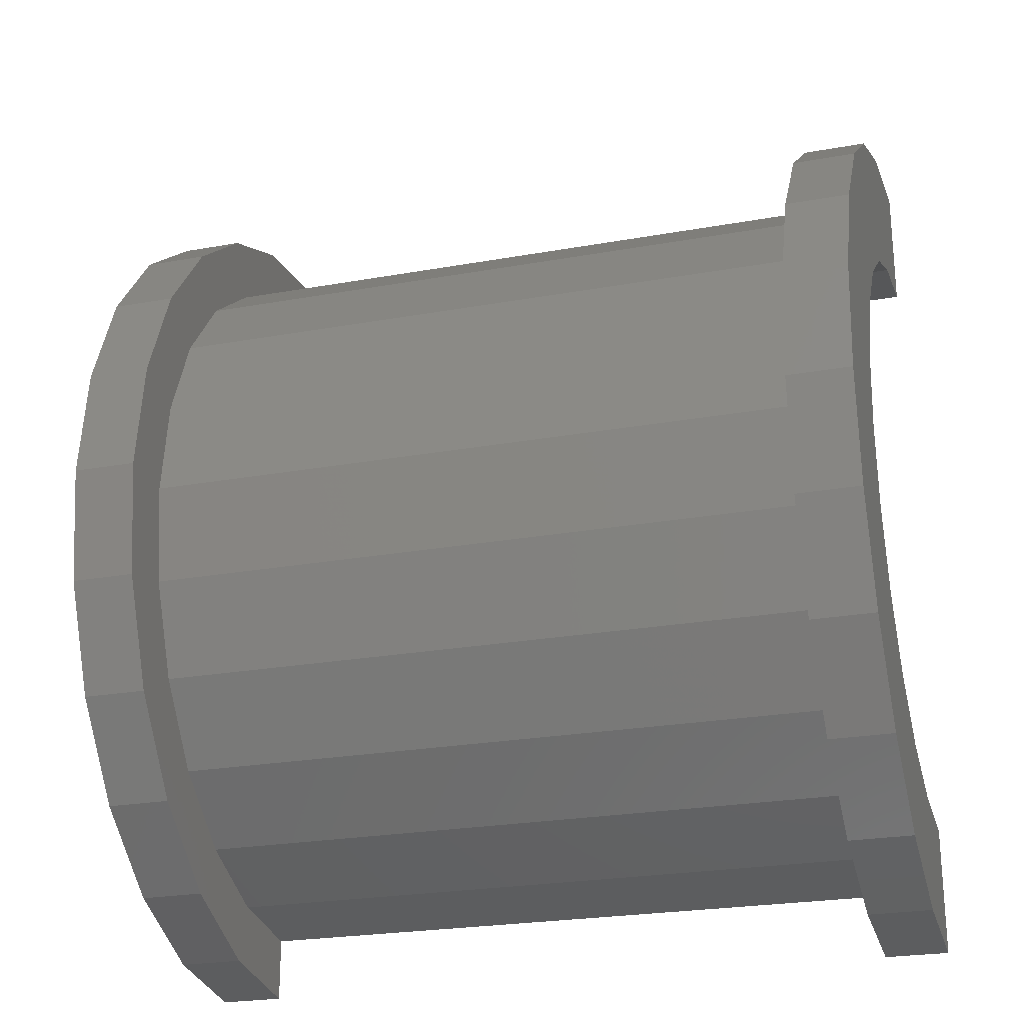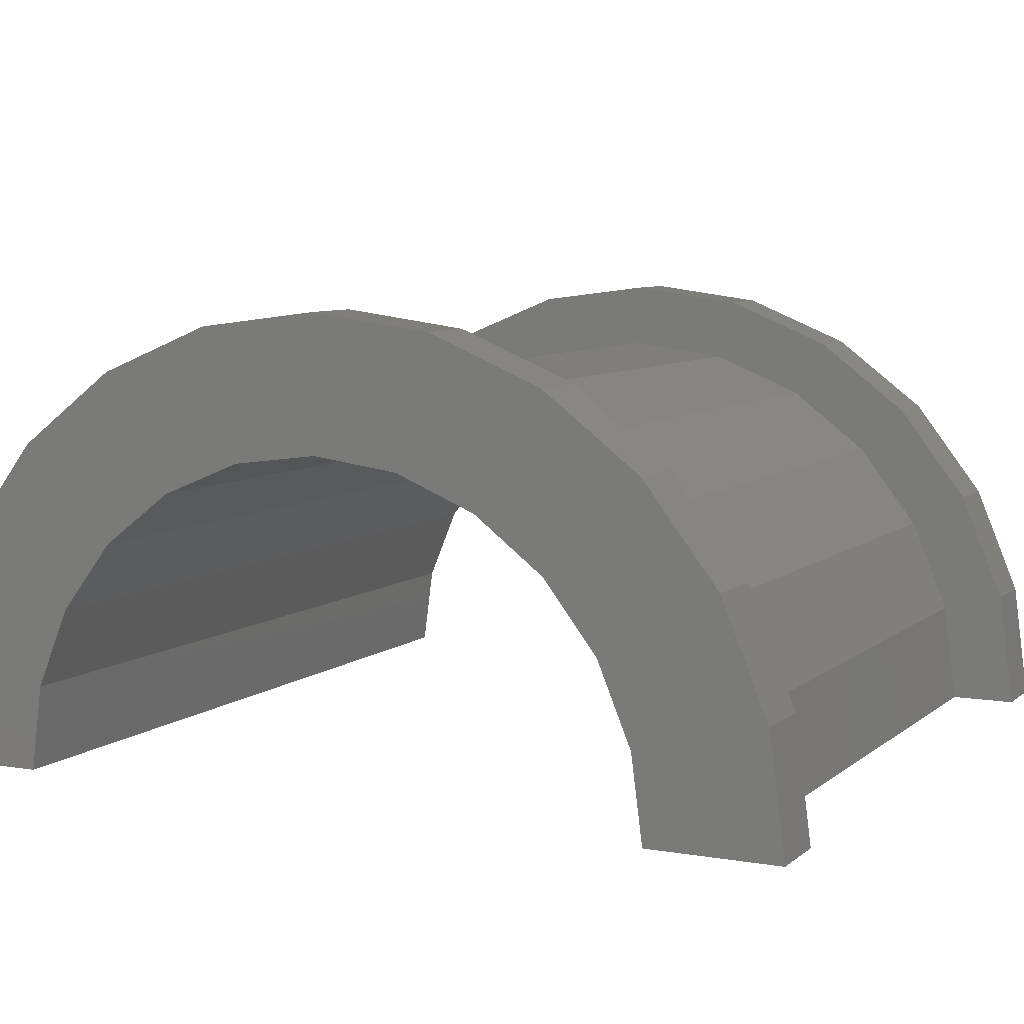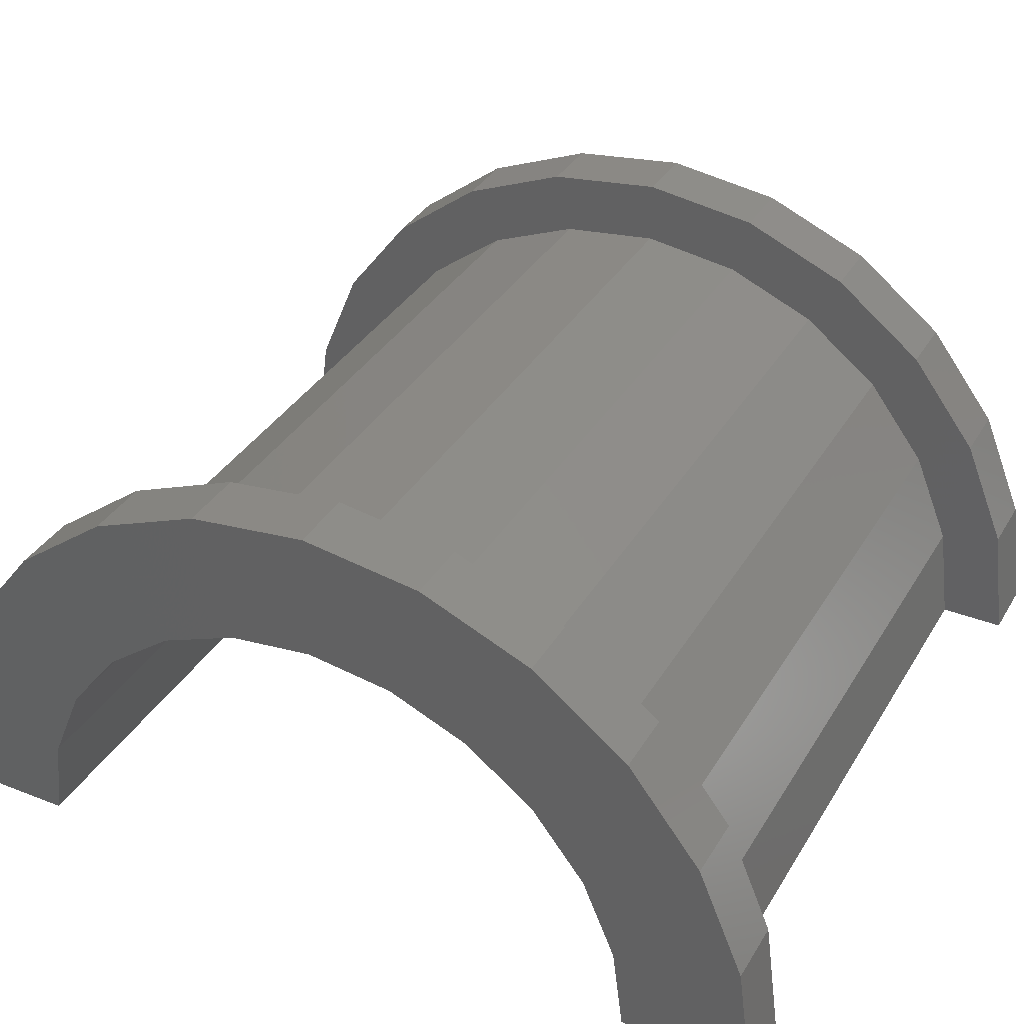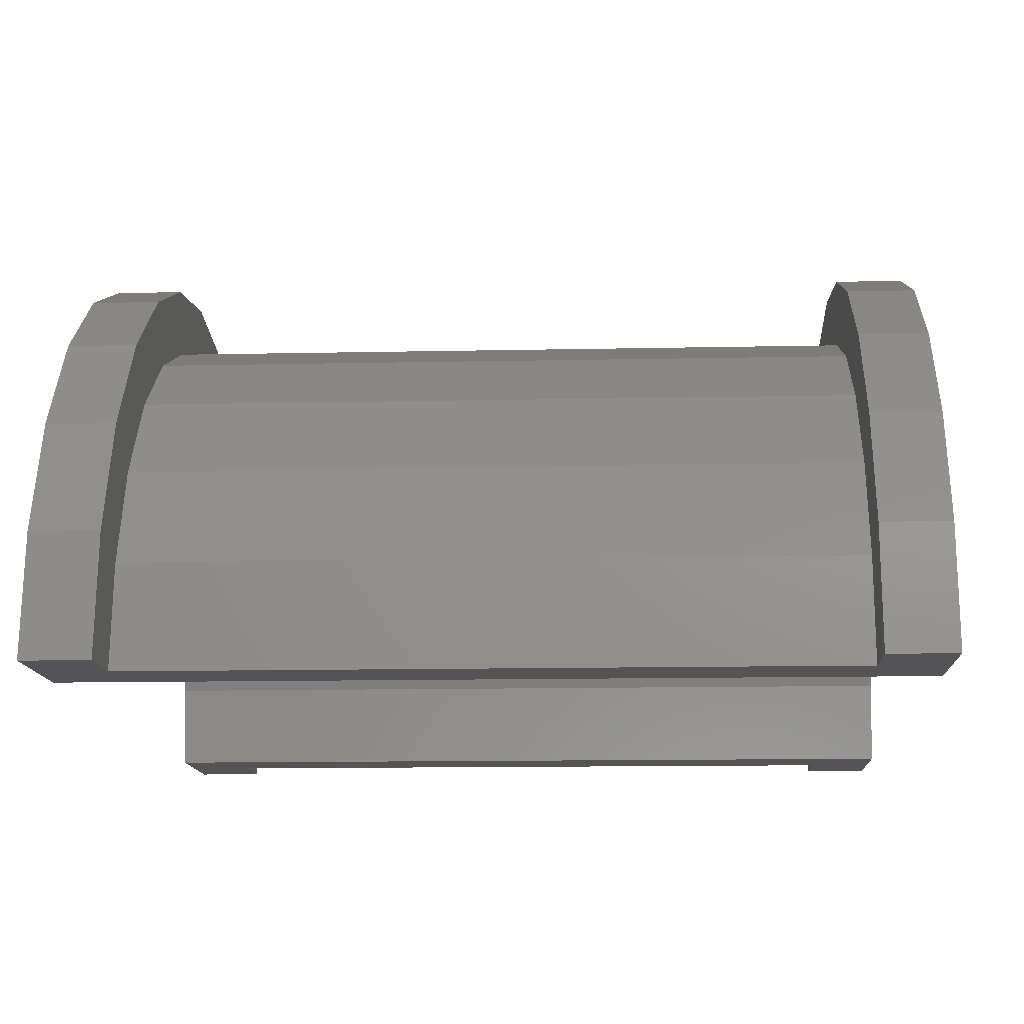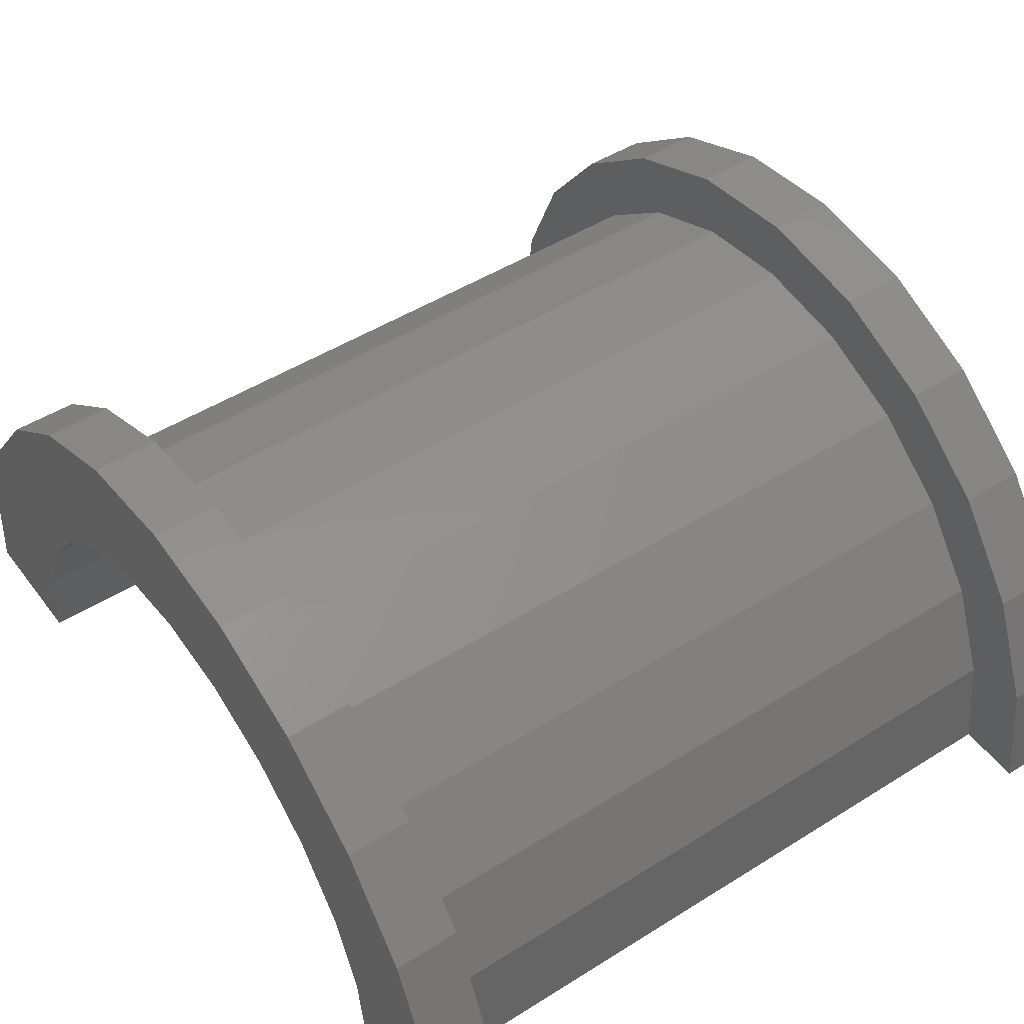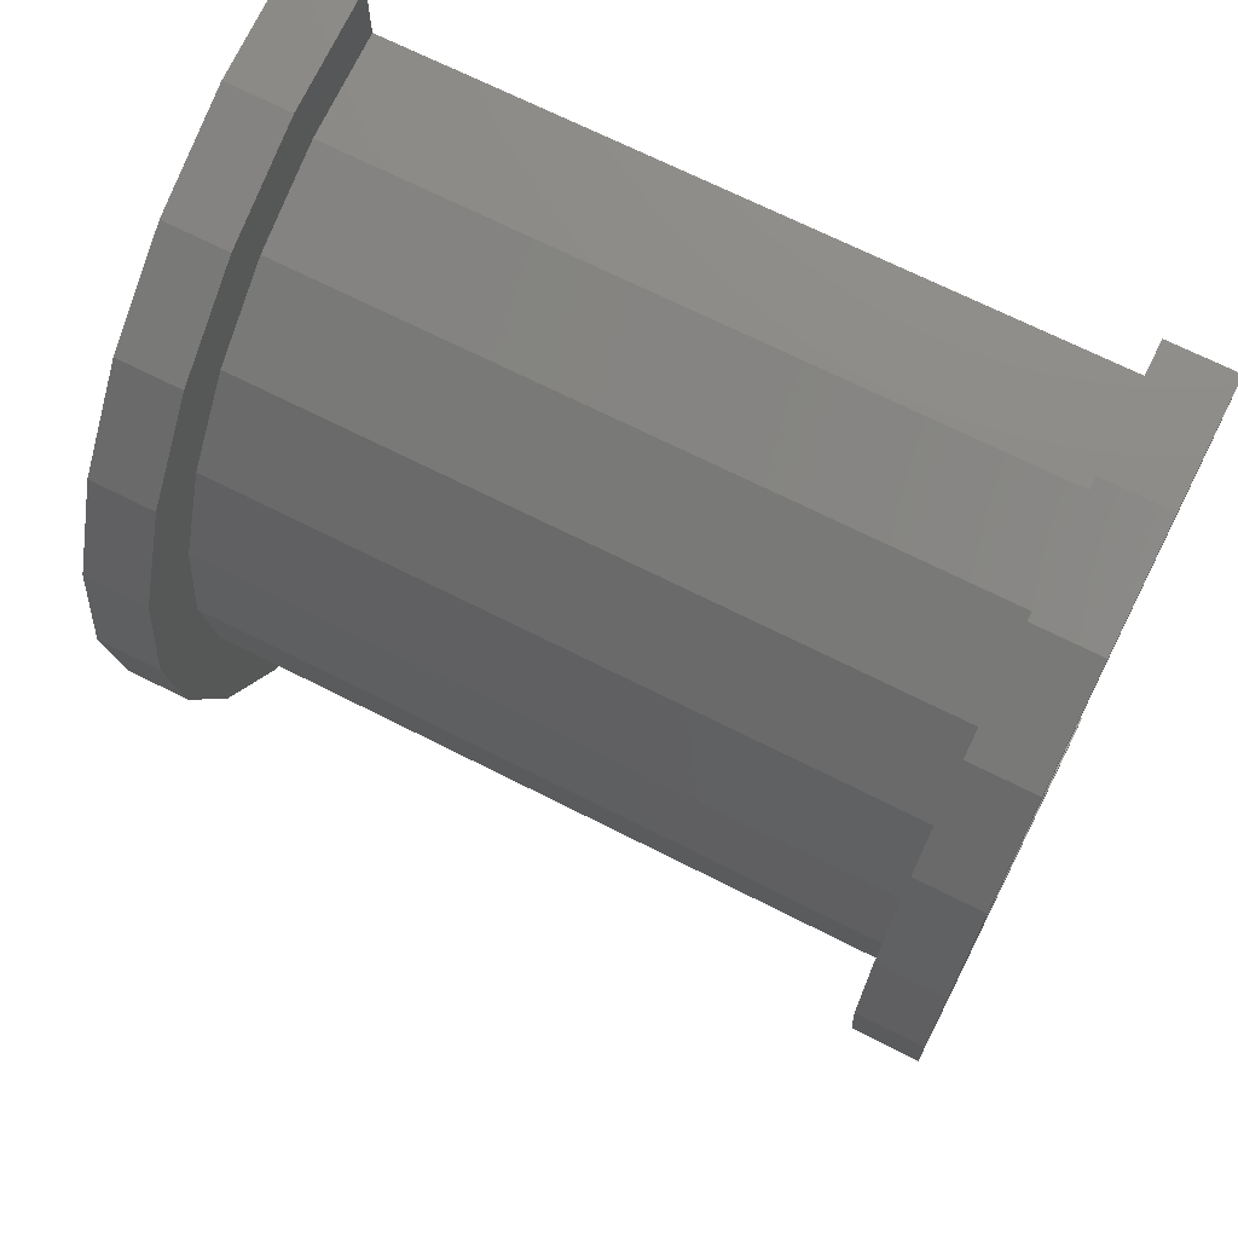
<metadata>
{"format":"stl","ext":"stl","renderer":"f3d","projection":"perspective","resolution":1024,"background":"white","views":[{"elev":-24.5,"azim":16.5,"up":"+Y"},{"elev":7.3,"azim":116.3,"up":"+Z"},{"elev":35.7,"azim":117.3,"up":"+Z"},{"elev":-12.5,"azim":-177.1,"up":"+Z"},{"elev":48.2,"azim":-35.1,"up":"+Z"},{"elev":68.9,"azim":27.0,"up":"+Y"}]}
</metadata>
<code>
# stl→obj: 116 verts, 228 faces
v 9.66 1.553 5.796
v 20.1 0 6
v 20.1 1.553 5.796
v 9.66 0 6
v 20.1 6 0
v 9.66 6 2.22e-16
v 20.1 6 2.54e-15
v 9.66 6 0
v 9.66 -5.796 1.553
v 20.1 -6 2.54e-15
v 20.1 -5.796 1.553
v 9.66 -6 2.22e-16
v 20.1 5.196 3
v 9.66 4.243 4.243
v 20.1 4.243 4.243
v 9.66 5.196 3
v 20.1 3 5.196
v 9.66 3 5.196
v 20.1 5.796 1.553
v 9.66 5.796 1.553
v 9.66 -5.196 3
v 20.1 -4.243 4.243
v 9.66 -4.243 4.243
v 20.1 -5.196 3
v 8.66 4.83 1.294
v 8.66 6.761 1.812
v 8.66 7 0
v 8.66 5 0
v 8.66 6.062 3.5
v 8.66 4.33 2.5
v 8.66 4.95 4.95
v 8.66 3.536 3.536
v 8.66 3.5 6.062
v 8.66 2.5 4.33
v 8.66 1.812 6.761
v 8.66 1.294 4.83
v 8.66 0 5
v 8.66 0 7
v 8.66 -1.294 4.83
v 8.66 -1.812 6.761
v 8.66 -2.5 4.33
v 8.66 -3.5 6.062
v 8.66 -3.536 3.536
v 8.66 -4.95 4.95
v 8.66 -4.33 2.5
v 8.66 -6.062 3.5
v 8.66 -4.83 1.294
v 8.66 -6.761 1.812
v 8.66 -5 0
v 8.66 -7 0
v 9.66 -6 0
v 20.1 -6 0
v 9.66 -3 5.196
v 20.1 -3 5.196
v 20.1 -1.553 5.796
v 9.66 -1.553 5.796
v 21.1 1.294 4.83
v 21.1 0 5
v 21.1 5 0
v 21.1 5 2.762e-15
v 21.1 -5 2.762e-15
v 21.1 -4.83 1.294
v 21.1 -2.5 4.33
v 21.1 -3.536 3.536
v 21.1 3.536 3.536
v 21.1 4.33 2.5
v 21.1 4.83 1.294
v 21.1 -4.33 2.5
v 21.1 -1.294 4.83
v 21.1 2.5 4.33
v 21.1 -5 0
v 9.66 0 7
v 9.66 1.812 6.761
v 9.66 7 0
v 9.66 7 2.22e-16
v 9.66 -7 2.22e-16
v 9.66 -6.761 1.812
v 9.66 6.062 3.5
v 9.66 4.95 4.95
v 9.66 3.5 6.062
v 9.66 6.761 1.812
v 9.66 -4.95 4.95
v 9.66 -6.062 3.5
v 9.66 -1.812 6.761
v 9.66 -3.5 6.062
v 9.66 -7 0
v 20.1 -6.761 1.812
v 21.1 -6.062 3.5
v 20.1 -6.062 3.5
v 21.1 -6.761 1.812
v 21.1 7 0
v 20.1 7 2.54e-15
v 21.1 7 2.762e-15
v 20.1 7 0
v 21.1 6.761 1.812
v 20.1 6.062 3.5
v 21.1 6.062 3.5
v 20.1 6.761 1.812
v 20.1 4.95 4.95
v 21.1 4.95 4.95
v 21.1 -4.95 4.95
v 20.1 -4.95 4.95
v 20.1 1.812 6.761
v 21.1 0 7
v 21.1 1.812 6.761
v 20.1 0 7
v 21.1 3.5 6.062
v 20.1 3.5 6.062
v 20.1 -7 0
v 21.1 -7 2.762e-15
v 20.1 -7 2.54e-15
v 21.1 -7 0
v 20.1 -3.5 6.062
v 21.1 -3.5 6.062
v 21.1 -1.812 6.761
v 20.1 -1.812 6.761
f 1 2 3
f 2 1 4
f 5 6 7
f 6 5 8
f 9 10 11
f 10 9 12
f 13 14 15
f 14 13 16
f 14 17 15
f 17 14 18
f 19 16 13
f 16 19 20
f 21 22 23
f 22 21 24
f 25 26 27
f 25 27 28
f 26 25 29
f 30 29 25
f 29 30 31
f 32 31 30
f 32 33 31
f 34 33 32
f 34 35 33
f 36 35 34
f 37 35 36
f 37 38 35
f 39 38 37
f 39 40 38
f 41 40 39
f 41 42 40
f 43 42 41
f 44 43 45
f 46 45 47
f 43 44 42
f 48 47 49
f 45 46 44
f 47 48 46
f 48 49 50
f 18 3 17
f 3 18 1
f 7 20 19
f 20 7 6
f 51 10 12
f 10 51 52
f 9 24 21
f 24 9 11
f 53 22 54
f 22 53 23
f 4 55 2
f 55 4 56
f 56 54 55
f 54 56 53
f 37 57 58
f 57 37 36
f 59 60 28
f 61 47 62
f 47 61 49
f 43 63 64
f 63 43 41
f 30 65 32
f 65 30 66
f 25 60 67
f 60 25 28
f 68 43 64
f 43 68 45
f 39 58 69
f 58 39 37
f 34 65 70
f 65 34 32
f 36 70 57
f 70 36 34
f 25 66 30
f 66 25 67
f 61 71 49
f 62 45 68
f 45 62 47
f 41 69 63
f 69 41 39
f 35 72 73
f 72 35 38
f 74 27 75
f 48 76 77
f 76 48 50
f 78 31 79
f 31 78 29
f 31 80 79
f 80 31 33
f 81 29 78
f 29 81 26
f 46 82 44
f 82 46 83
f 33 73 80
f 73 33 35
f 81 20 6
f 78 16 20
f 79 16 78
f 79 14 16
f 80 14 79
f 80 18 14
f 73 18 80
f 73 1 18
f 72 1 73
f 72 4 1
f 72 56 4
f 84 56 72
f 84 53 56
f 85 53 84
f 85 23 53
f 82 23 85
f 82 21 23
f 83 21 82
f 21 83 9
f 77 9 83
f 9 77 12
f 76 12 77
f 12 76 51
f 51 76 86
f 6 75 81
f 20 81 78
f 75 6 74
f 74 6 8
f 75 26 81
f 26 75 27
f 76 50 86
f 48 83 46
f 83 48 77
f 42 82 85
f 82 42 44
f 38 84 72
f 84 38 40
f 40 85 84
f 85 40 42
f 87 88 89
f 88 87 90
f 91 92 93
f 92 91 94
f 95 96 97
f 96 95 98
f 97 99 100
f 99 97 96
f 89 101 102
f 101 89 88
f 103 104 105
f 104 103 106
f 99 107 100
f 107 99 108
f 93 98 95
f 98 93 92
f 109 110 111
f 110 109 112
f 87 110 90
f 110 87 111
f 113 101 114
f 101 113 102
f 106 115 104
f 115 106 116
f 111 10 52
f 10 87 89
f 111 52 109
f 10 111 87
f 7 92 94
f 92 19 98
f 7 94 5
f 92 7 19
f 98 19 96
f 13 96 19
f 13 99 96
f 15 99 13
f 15 108 99
f 17 108 15
f 17 103 108
f 3 103 17
f 2 103 3
f 2 106 103
f 55 106 2
f 55 116 106
f 54 116 55
f 54 113 116
f 22 113 54
f 22 102 113
f 24 102 22
f 89 24 11
f 24 89 102
f 89 11 10
f 66 97 100
f 97 67 60
f 97 66 67
f 100 65 66
f 107 65 100
f 107 70 65
f 105 70 107
f 105 57 70
f 104 57 105
f 104 58 57
f 104 69 58
f 115 69 104
f 115 63 69
f 114 63 115
f 114 64 63
f 101 64 114
f 64 101 68
f 88 68 101
f 68 88 62
f 90 62 88
f 62 90 61
f 110 61 90
f 61 110 71
f 71 110 112
f 60 93 95
f 60 95 97
f 93 60 91
f 91 60 59
f 108 105 107
f 105 108 103
f 116 114 115
f 114 116 113
f 59 5 91
f 59 8 5
f 28 8 59
f 27 8 28
f 8 27 74
f 91 5 94
f 86 50 51
f 52 112 109
f 112 52 71
f 51 71 52
f 51 49 71
f 49 51 50

</code>
